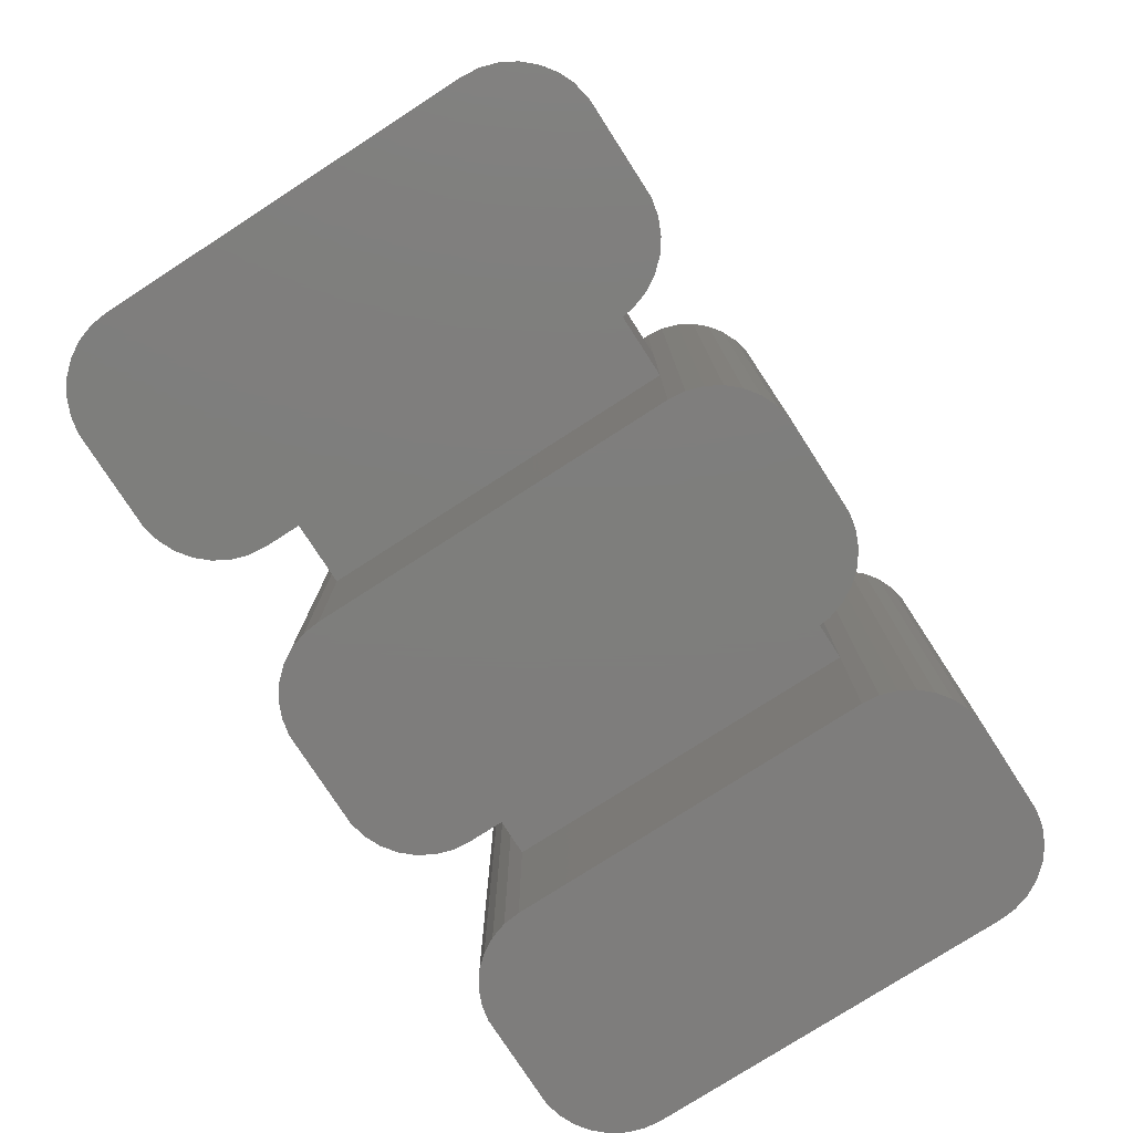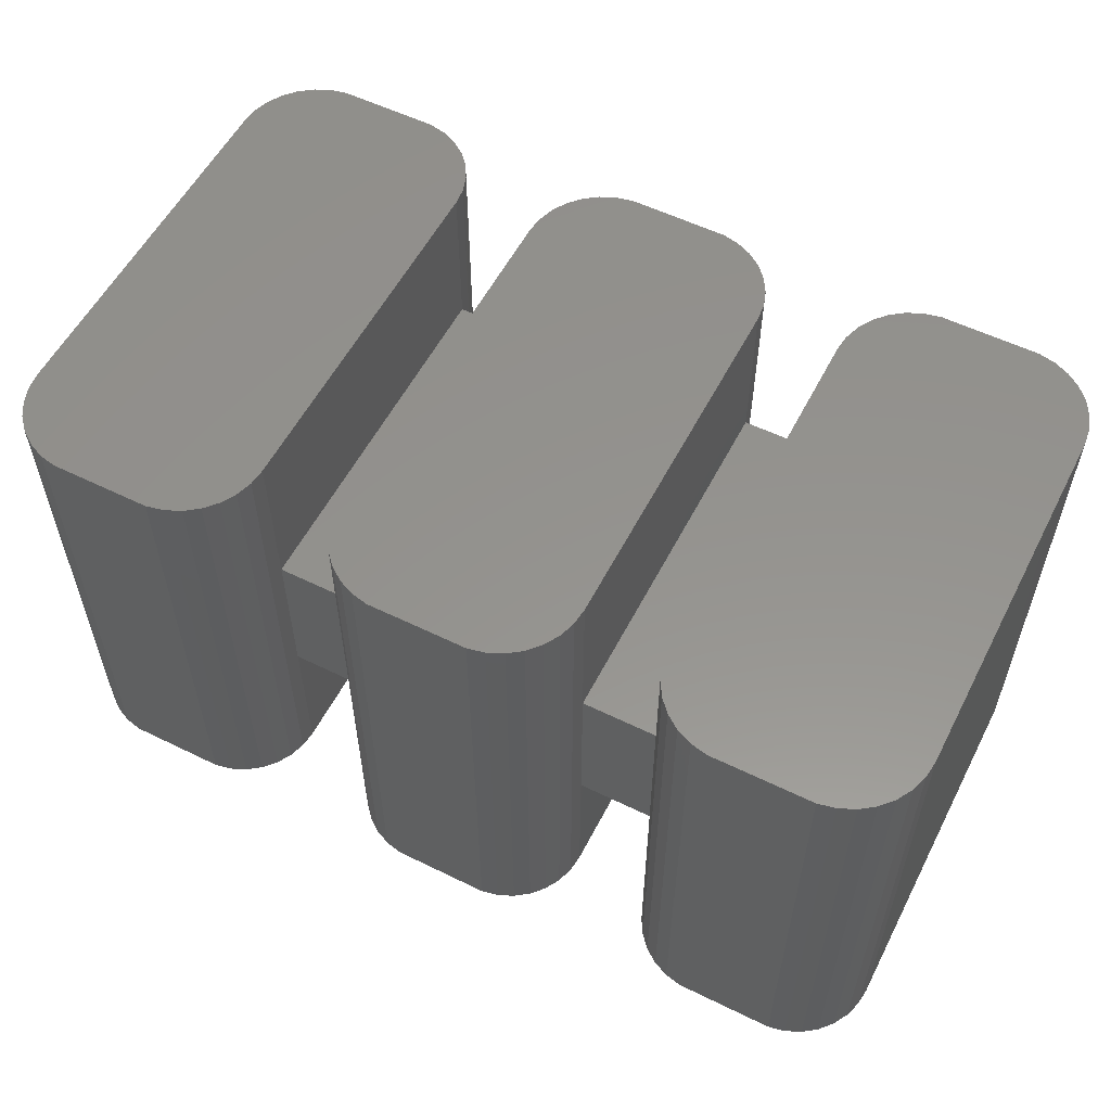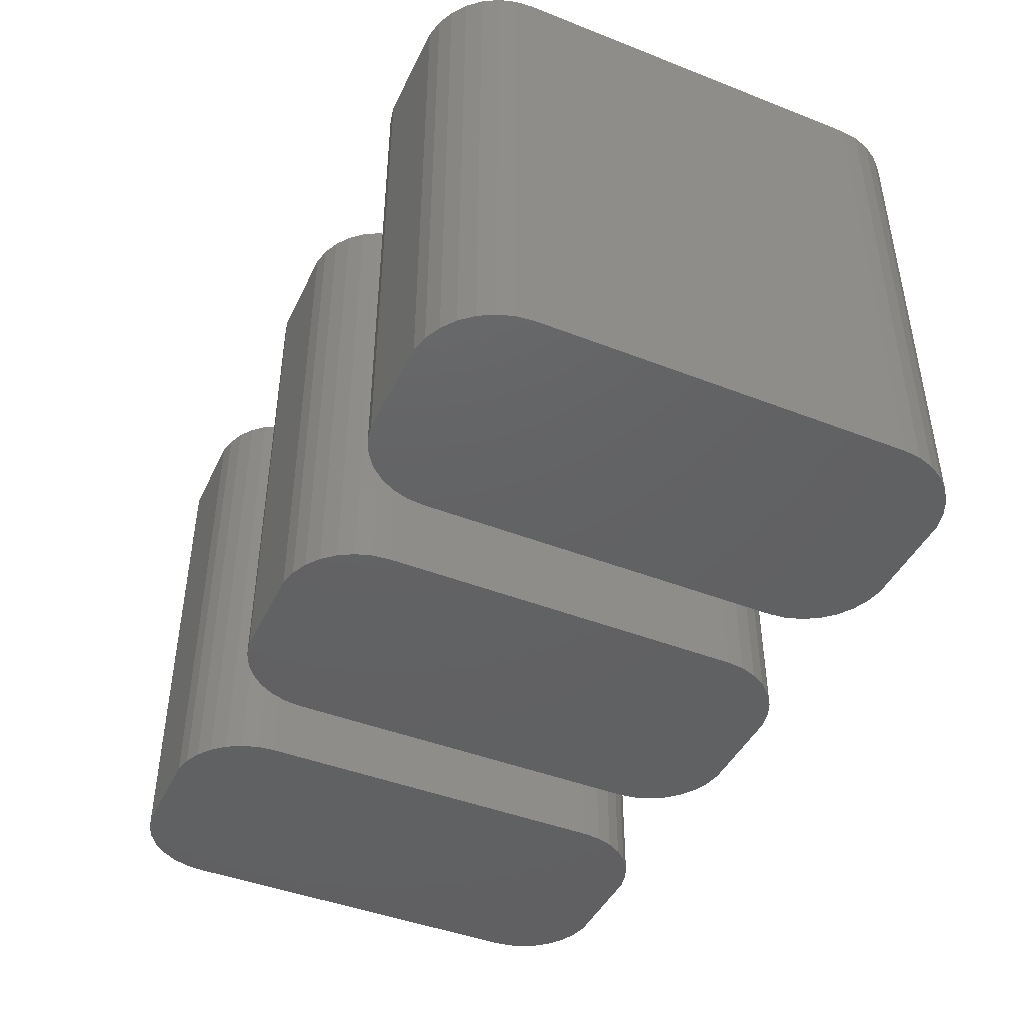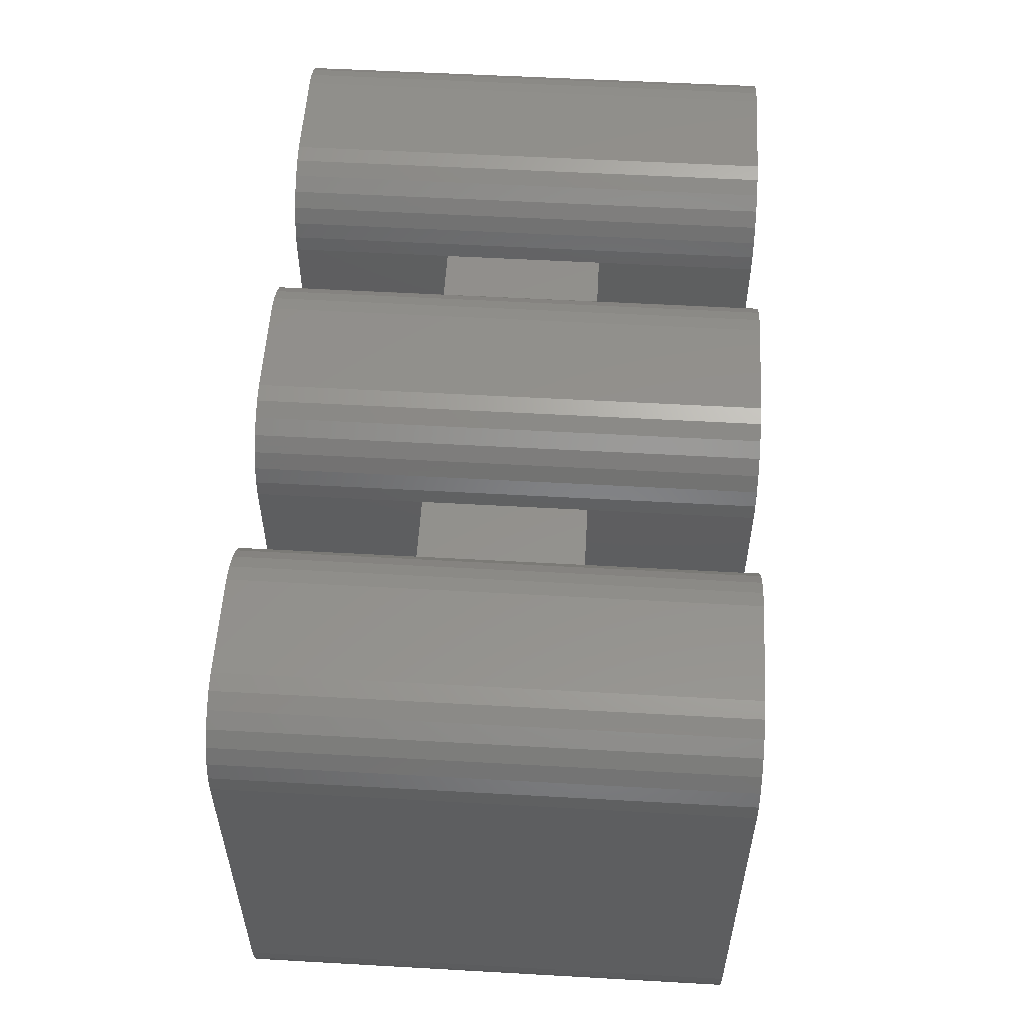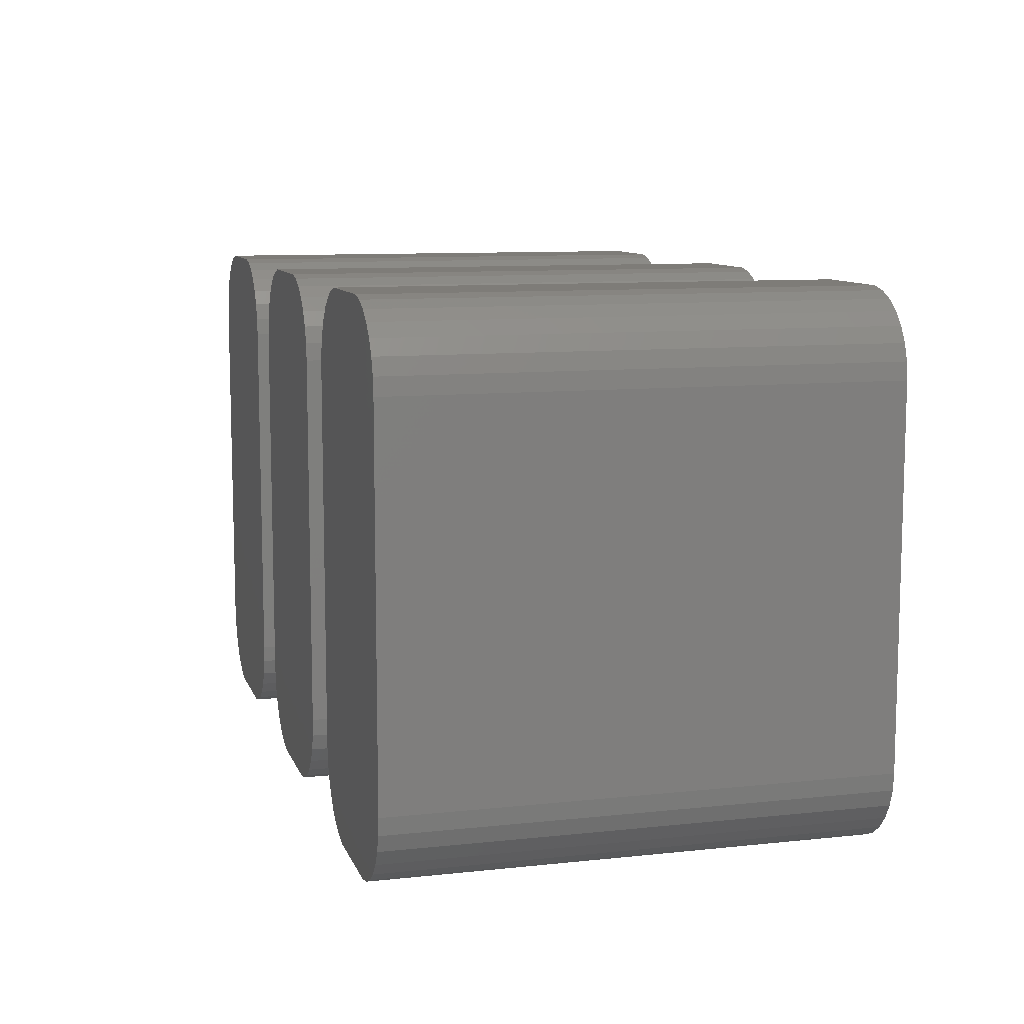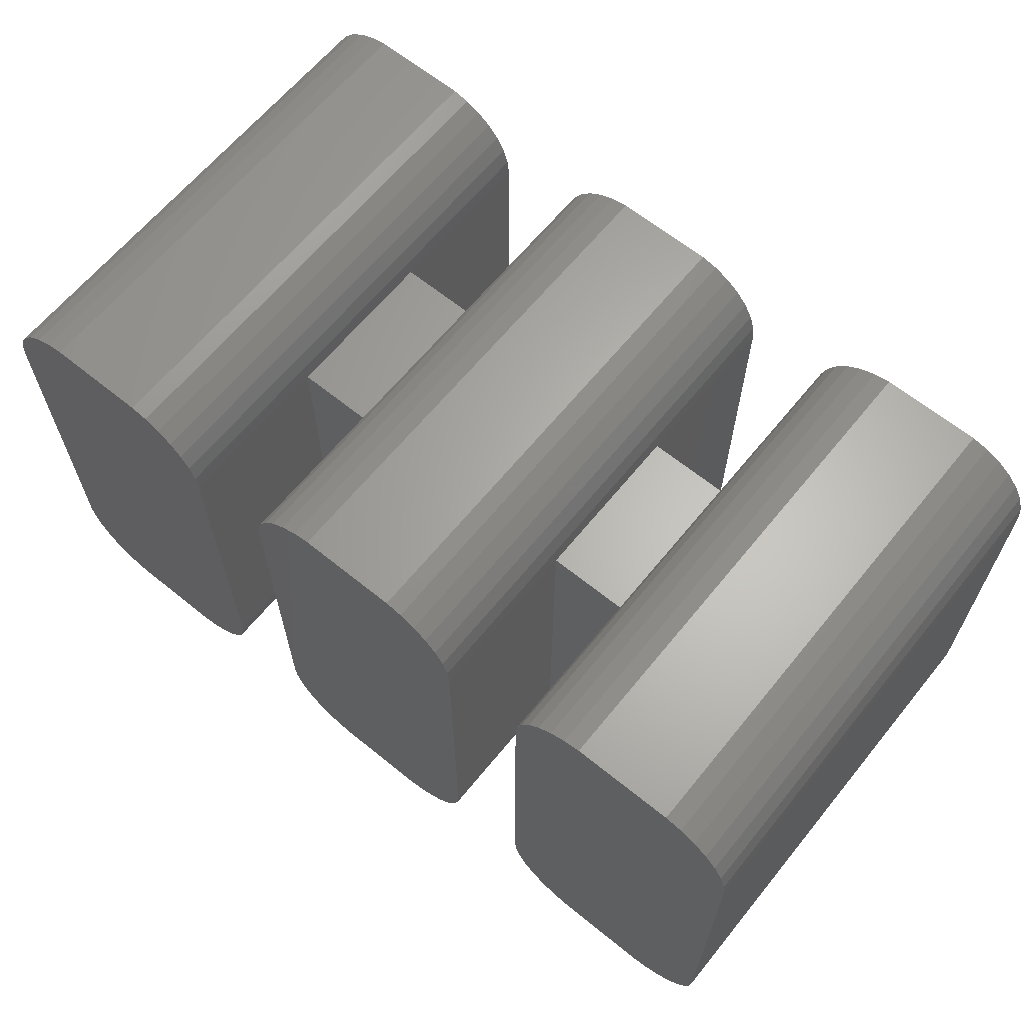
<metadata>
{"format":"stl","ext":"stl","renderer":"f3d","projection":"perspective","resolution":1024,"background":"white","views":[{"elev":-77.6,"azim":122.8,"up":"+Z"},{"elev":56.4,"azim":-152.9,"up":"+Z"},{"elev":-44.1,"azim":65.4,"up":"+Z"},{"elev":54.8,"azim":-86.6,"up":"+Y"},{"elev":9.8,"azim":74.5,"up":"+Y"},{"elev":64.4,"azim":-140.8,"up":"+Y"}]}
</metadata>
<code>
# stl→obj: 208 verts, 412 faces
v 1.956 -4.916 6
v 2 -4.5 2
v 2 -4.5 6
v 2 -4.5 -2
v 1.956 -4.916 -6
v 2 -4.5 -6
v 2 4.5 2
v 2 4.5 6
v 2 4.5 -6
v 2 4.5 -2
v 0.618 6.402 -6
v 0.2091 6.489 6
v 0.618 6.402 6
v 0.2091 6.489 -6
v 1.618 -5.676 6
v 1.827 -5.313 -6
v 1.827 -5.313 6
v 1.618 -5.676 -6
v 1.338 -5.986 6
v 1.338 -5.986 -6
v -3.956 -4.916 -6
v -4 -4.5 6
v -4 -4.5 -6
v -3.956 -4.916 6
v 1.956 4.916 6
v 1.956 4.916 -6
v 1 -6.232 -6
v 1 -6.232 6
v 0.2091 -6.489 -6
v 0.618 -6.402 6
v 0.2091 -6.489 6
v 0.618 -6.402 -6
v -2.209 -6.489 -6
v -2.209 -6.489 6
v -4 4.5 6
v 1.827 5.313 6
v 1.618 5.676 6
v 1.338 5.986 6
v 1 6.232 6
v -2.209 6.489 6
v -2.618 6.402 6
v -3 6.232 6
v -3.338 5.986 6
v -2.618 -6.402 6
v -3.618 5.676 6
v -3 -6.232 6
v -3.827 5.313 6
v -3.338 -5.986 6
v -3.956 4.916 6
v -3.618 -5.676 6
v -3.827 -5.313 6
v -2.209 6.489 -6
v -2.618 6.402 -6
v 1.338 5.986 -6
v 1.618 5.676 -6
v -3.338 -5.986 -6
v -3 -6.232 -6
v -3.618 -5.676 -6
v -4 4.5 -6
v -3.956 4.916 -6
v 1.827 5.313 -6
v 1 6.232 -6
v -2.618 -6.402 -6
v -3 6.232 -6
v -3.827 -5.313 -6
v -3.338 5.986 -6
v -3.618 5.676 -6
v -3.827 5.313 -6
v 4 -4.5 2
v 4 4.5 2
v 4 4.5 6
v 4 -4.5 6
v 4 -4.5 -6
v 4 4.5 -2
v 4 4.5 -6
v 4 -4.5 -2
v 9.956 -4.916 6
v 10 -4.5 2
v 10 -4.5 6
v 10 -4.5 -2
v 9.956 -4.916 -6
v 10 -4.5 -6
v 10 4.5 2
v 10 4.5 6
v 10 4.5 -6
v 10 4.5 -2
v 8.618 6.402 -6
v 8.209 6.489 6
v 8.618 6.402 6
v 8.209 6.489 -6
v 9.618 -5.676 6
v 9.827 -5.313 -6
v 9.827 -5.313 6
v 9.618 -5.676 -6
v 9.338 -5.986 6
v 9.338 -5.986 -6
v 4.044 -4.916 -6
v 4.044 -4.916 6
v 9.956 4.916 6
v 9.956 4.916 -6
v 9 -6.232 -6
v 9 -6.232 6
v 8.209 -6.489 -6
v 8.618 -6.402 6
v 8.209 -6.489 6
v 8.618 -6.402 -6
v 5.791 -6.489 -6
v 5.791 -6.489 6
v 9.827 5.313 6
v 9.618 5.676 6
v 9.338 5.986 6
v 9 6.232 6
v 5.791 6.489 6
v 5.382 6.402 6
v 5 6.232 6
v 4.662 5.986 6
v 5.382 -6.402 6
v 4.382 5.676 6
v 5 -6.232 6
v 4.173 5.313 6
v 4.662 -5.986 6
v 4.044 4.916 6
v 4.382 -5.676 6
v 4.173 -5.313 6
v 5.791 6.489 -6
v 5.382 6.402 -6
v 9.338 5.986 -6
v 9.618 5.676 -6
v 4.662 -5.986 -6
v 5 -6.232 -6
v 4.382 -5.676 -6
v 4.044 4.916 -6
v 9.827 5.313 -6
v 9 6.232 -6
v 5.382 -6.402 -6
v 5 6.232 -6
v 4.173 -5.313 -6
v 4.662 5.986 -6
v 4.382 5.676 -6
v 4.173 5.313 -6
v 12 -4.5 2
v 12 4.5 2
v 12 4.5 6
v 12 -4.5 6
v 12 -4.5 -6
v 12 4.5 -2
v 12 4.5 -6
v 12 -4.5 -2
v 17.96 -4.916 6
v 18 -4.5 -6
v 18 -4.5 6
v 17.96 -4.916 -6
v 13.79 -6.489 -6
v 16.21 -6.489 6
v 13.79 -6.489 6
v 16.21 -6.489 -6
v 18 4.5 -6
v 18 4.5 6
v 16.62 6.402 -6
v 16.21 6.489 6
v 16.62 6.402 6
v 16.21 6.489 -6
v 17.62 -5.676 6
v 17.83 -5.313 -6
v 17.83 -5.313 6
v 17.62 -5.676 -6
v 17.34 -5.986 6
v 17.34 -5.986 -6
v 12.04 -4.916 -6
v 12.04 -4.916 6
v 17.96 4.916 -6
v 17.96 4.916 6
v 17 -6.232 -6
v 17 -6.232 6
v 16.62 -6.402 6
v 16.62 -6.402 -6
v 17.83 5.313 6
v 17.62 5.676 6
v 17.34 5.986 6
v 17 6.232 6
v 13.79 6.489 6
v 13.38 6.402 6
v 13 6.232 6
v 12.66 5.986 6
v 13.38 -6.402 6
v 12.38 5.676 6
v 13 -6.232 6
v 12.17 5.313 6
v 12.66 -5.986 6
v 12.04 4.916 6
v 12.38 -5.676 6
v 12.17 -5.313 6
v 13.79 6.489 -6
v 13.38 6.402 -6
v 17.34 5.986 -6
v 17.62 5.676 -6
v 12.66 -5.986 -6
v 13 -6.232 -6
v 12.38 -5.676 -6
v 12.04 4.916 -6
v 17.83 5.313 -6
v 17 6.232 -6
v 13.38 -6.402 -6
v 13 6.232 -6
v 12.17 -5.313 -6
v 12.66 5.986 -6
v 12.38 5.676 -6
v 12.17 5.313 -6
f 1 2 3
f 2 1 4
f 5 4 1
f 4 5 6
f 3 7 8
f 7 3 2
f 4 9 10
f 9 4 6
f 11 12 13
f 12 11 14
f 15 16 17
f 16 15 18
f 19 18 15
f 18 19 20
f 21 22 23
f 22 21 24
f 7 25 8
f 25 7 26
f 10 26 7
f 26 10 9
f 27 19 28
f 19 27 20
f 17 5 1
f 5 17 16
f 29 30 31
f 30 29 32
f 32 28 30
f 28 32 27
f 33 31 34
f 31 33 29
f 12 8 25
f 8 35 3
f 12 25 36
f 22 3 35
f 12 36 37
f 31 3 22
f 12 37 38
f 3 31 1
f 12 38 39
f 1 31 17
f 12 39 13
f 17 31 15
f 8 12 35
f 15 31 19
f 35 12 40
f 19 31 28
f 35 40 41
f 28 31 30
f 35 41 42
f 31 22 34
f 35 42 43
f 34 22 44
f 35 43 45
f 44 22 46
f 35 45 47
f 46 22 48
f 35 47 49
f 48 22 50
f 50 22 51
f 51 22 24
f 52 41 40
f 41 52 53
f 37 54 38
f 54 37 55
f 56 46 48
f 46 56 57
f 56 50 58
f 50 56 48
f 59 49 60
f 49 59 35
f 23 35 59
f 35 23 22
f 29 6 5
f 6 23 9
f 29 5 16
f 59 9 23
f 29 16 18
f 14 9 59
f 29 18 20
f 9 14 26
f 29 20 27
f 26 14 61
f 29 27 32
f 61 14 55
f 6 29 23
f 55 14 54
f 23 29 33
f 54 14 62
f 23 33 63
f 62 14 11
f 52 59 53
f 23 63 57
f 23 57 56
f 14 59 52
f 23 56 58
f 53 59 64
f 23 58 65
f 64 59 66
f 23 65 21
f 66 59 67
f 67 59 68
f 68 59 60
f 67 43 66
f 43 67 45
f 14 40 12
f 40 14 52
f 63 34 44
f 34 63 33
f 58 51 65
f 51 58 50
f 65 24 21
f 24 65 51
f 60 47 68
f 47 60 49
f 68 45 67
f 45 68 47
f 54 39 38
f 39 54 62
f 62 13 39
f 13 62 11
f 36 55 37
f 55 36 61
f 25 61 36
f 61 25 26
f 57 44 46
f 44 57 63
f 64 43 42
f 43 64 66
f 53 42 41
f 42 53 64
f 7 69 70
f 2 69 7
f 69 71 70
f 71 69 72
f 73 74 75
f 74 73 76
f 76 4 74
f 74 4 10
f 4 69 2
f 69 4 76
f 74 7 70
f 7 74 10
f 77 78 79
f 78 77 80
f 81 80 77
f 80 81 82
f 79 83 84
f 83 79 78
f 80 85 86
f 85 80 82
f 87 88 89
f 88 87 90
f 91 92 93
f 92 91 94
f 95 94 91
f 94 95 96
f 97 76 73
f 76 97 69
f 98 69 97
f 69 98 72
f 83 99 84
f 99 83 100
f 86 100 83
f 100 86 85
f 101 95 102
f 95 101 96
f 93 81 77
f 81 93 92
f 103 104 105
f 104 103 106
f 106 102 104
f 102 106 101
f 107 105 108
f 105 107 103
f 88 84 99
f 84 71 79
f 88 99 109
f 72 79 71
f 88 109 110
f 105 79 72
f 88 110 111
f 79 105 77
f 88 111 112
f 77 105 93
f 88 112 89
f 93 105 91
f 84 88 71
f 91 105 95
f 71 88 113
f 95 105 102
f 71 113 114
f 102 105 104
f 71 114 115
f 105 72 108
f 71 115 116
f 108 72 117
f 71 116 118
f 117 72 119
f 71 118 120
f 119 72 121
f 71 120 122
f 121 72 123
f 123 72 124
f 124 72 98
f 125 114 113
f 114 125 126
f 110 127 111
f 127 110 128
f 129 119 121
f 119 129 130
f 129 123 131
f 123 129 121
f 74 132 75
f 132 74 122
f 70 122 74
f 122 70 71
f 103 82 81
f 82 73 85
f 103 81 92
f 75 85 73
f 103 92 94
f 90 85 75
f 103 94 96
f 85 90 100
f 103 96 101
f 100 90 133
f 103 101 106
f 133 90 128
f 82 103 73
f 128 90 127
f 73 103 107
f 127 90 134
f 73 107 135
f 134 90 87
f 125 75 126
f 73 135 130
f 73 130 129
f 90 75 125
f 73 129 131
f 126 75 136
f 73 131 137
f 136 75 138
f 73 137 97
f 138 75 139
f 139 75 140
f 140 75 132
f 139 116 138
f 116 139 118
f 90 113 88
f 113 90 125
f 135 108 117
f 108 135 107
f 131 124 137
f 124 131 123
f 137 98 97
f 98 137 124
f 132 120 140
f 120 132 122
f 140 118 139
f 118 140 120
f 127 112 111
f 112 127 134
f 134 89 112
f 89 134 87
f 109 128 110
f 128 109 133
f 99 133 109
f 133 99 100
f 130 117 119
f 117 130 135
f 136 116 115
f 116 136 138
f 126 115 114
f 115 126 136
f 83 141 142
f 78 141 83
f 141 143 142
f 143 141 144
f 145 146 147
f 146 145 148
f 148 80 146
f 146 80 86
f 80 141 78
f 141 80 148
f 146 83 142
f 83 146 86
f 149 150 151
f 150 149 152
f 153 154 155
f 154 153 156
f 151 157 158
f 157 151 150
f 159 160 161
f 160 159 162
f 163 164 165
f 164 163 166
f 167 166 163
f 166 167 168
f 169 148 145
f 148 169 141
f 170 141 169
f 141 170 144
f 158 171 172
f 171 158 157
f 173 167 174
f 167 173 168
f 165 152 149
f 152 165 164
f 156 175 154
f 175 156 176
f 176 174 175
f 174 176 173
f 160 158 172
f 158 143 151
f 160 172 177
f 144 151 143
f 160 177 178
f 154 151 144
f 160 178 179
f 151 154 149
f 160 179 180
f 149 154 165
f 160 180 161
f 165 154 163
f 158 160 143
f 163 154 167
f 143 160 181
f 167 154 174
f 143 181 182
f 174 154 175
f 143 182 183
f 154 144 155
f 143 183 184
f 155 144 185
f 143 184 186
f 185 144 187
f 143 186 188
f 187 144 189
f 143 188 190
f 189 144 191
f 191 144 192
f 192 144 170
f 193 182 181
f 182 193 194
f 178 195 179
f 195 178 196
f 197 187 189
f 187 197 198
f 197 191 199
f 191 197 189
f 146 200 147
f 200 146 190
f 142 190 146
f 190 142 143
f 156 150 152
f 150 145 157
f 156 152 164
f 147 157 145
f 156 164 166
f 162 157 147
f 156 166 168
f 157 162 171
f 156 168 173
f 171 162 201
f 156 173 176
f 201 162 196
f 150 156 145
f 196 162 195
f 145 156 153
f 195 162 202
f 145 153 203
f 202 162 159
f 145 203 198
f 162 147 193
f 145 198 197
f 193 147 194
f 145 197 199
f 194 147 204
f 145 199 205
f 204 147 206
f 145 205 169
f 206 147 207
f 207 147 208
f 208 147 200
f 207 184 206
f 184 207 186
f 162 181 160
f 181 162 193
f 203 155 185
f 155 203 153
f 199 192 205
f 192 199 191
f 205 170 169
f 170 205 192
f 200 188 208
f 188 200 190
f 208 186 207
f 186 208 188
f 195 180 179
f 180 195 202
f 202 161 180
f 161 202 159
f 177 196 178
f 196 177 201
f 172 201 177
f 201 172 171
f 198 185 187
f 185 198 203
f 204 184 183
f 184 204 206
f 194 183 182
f 183 194 204

</code>
